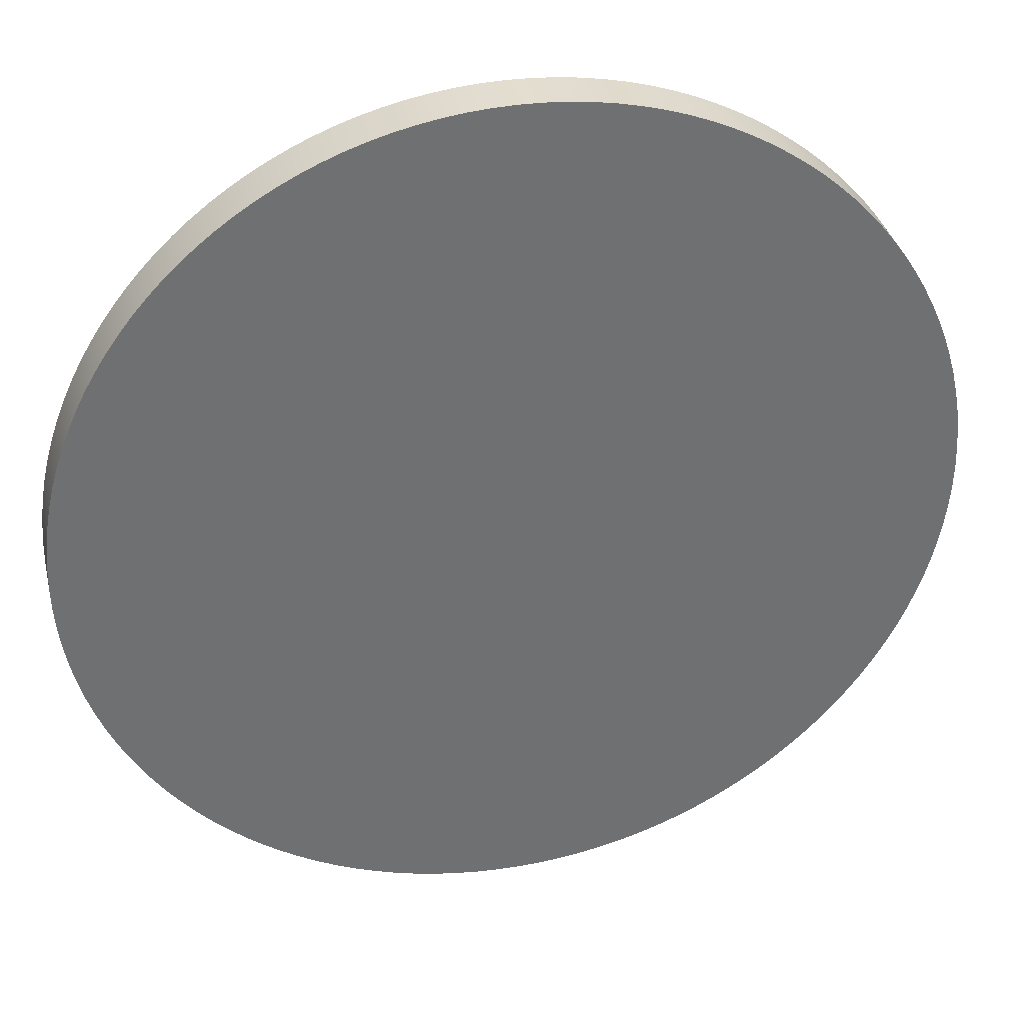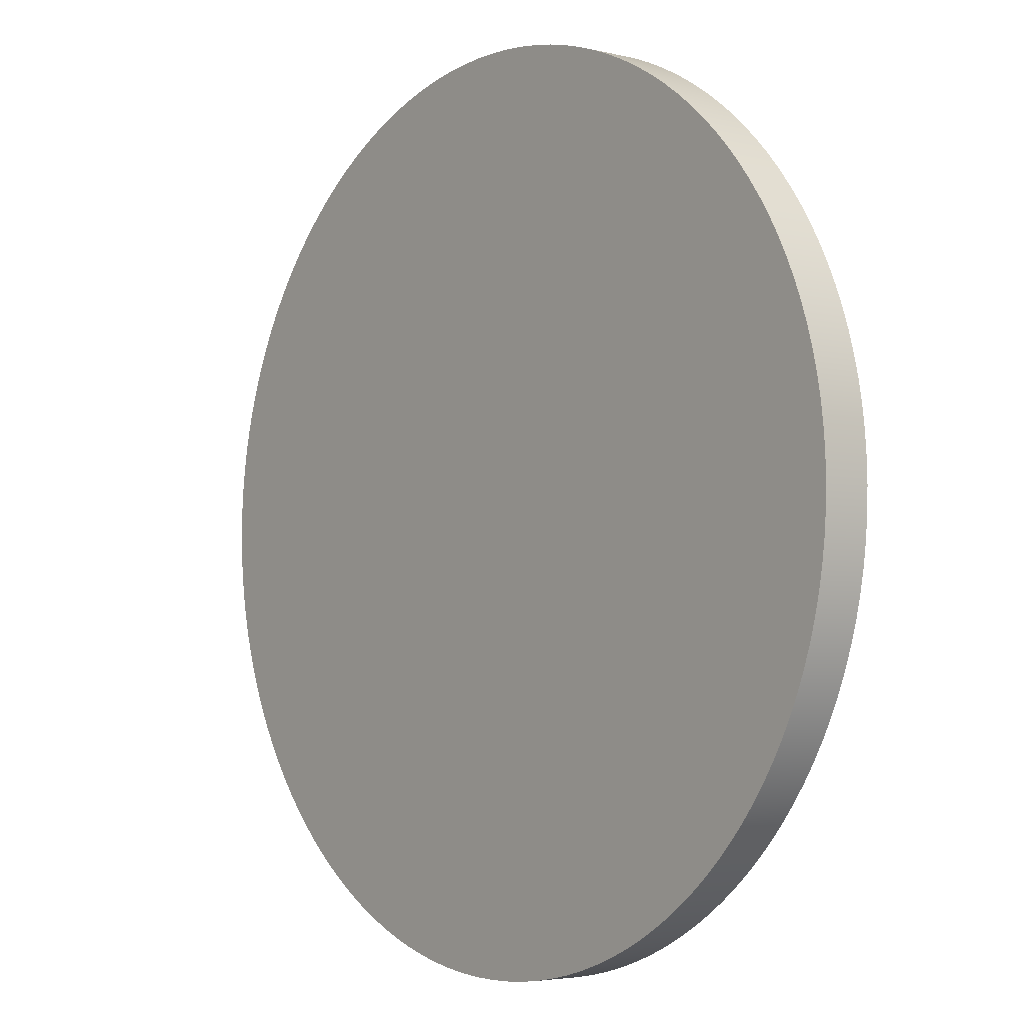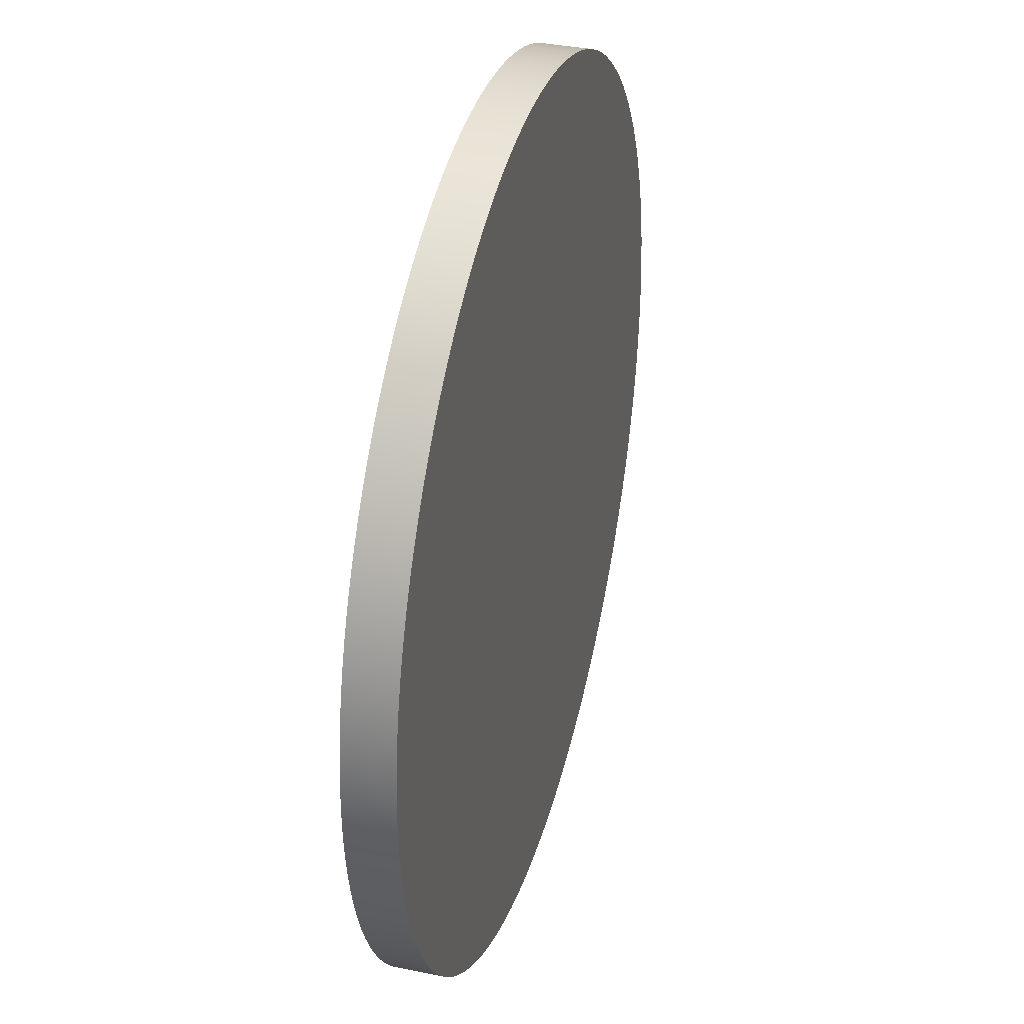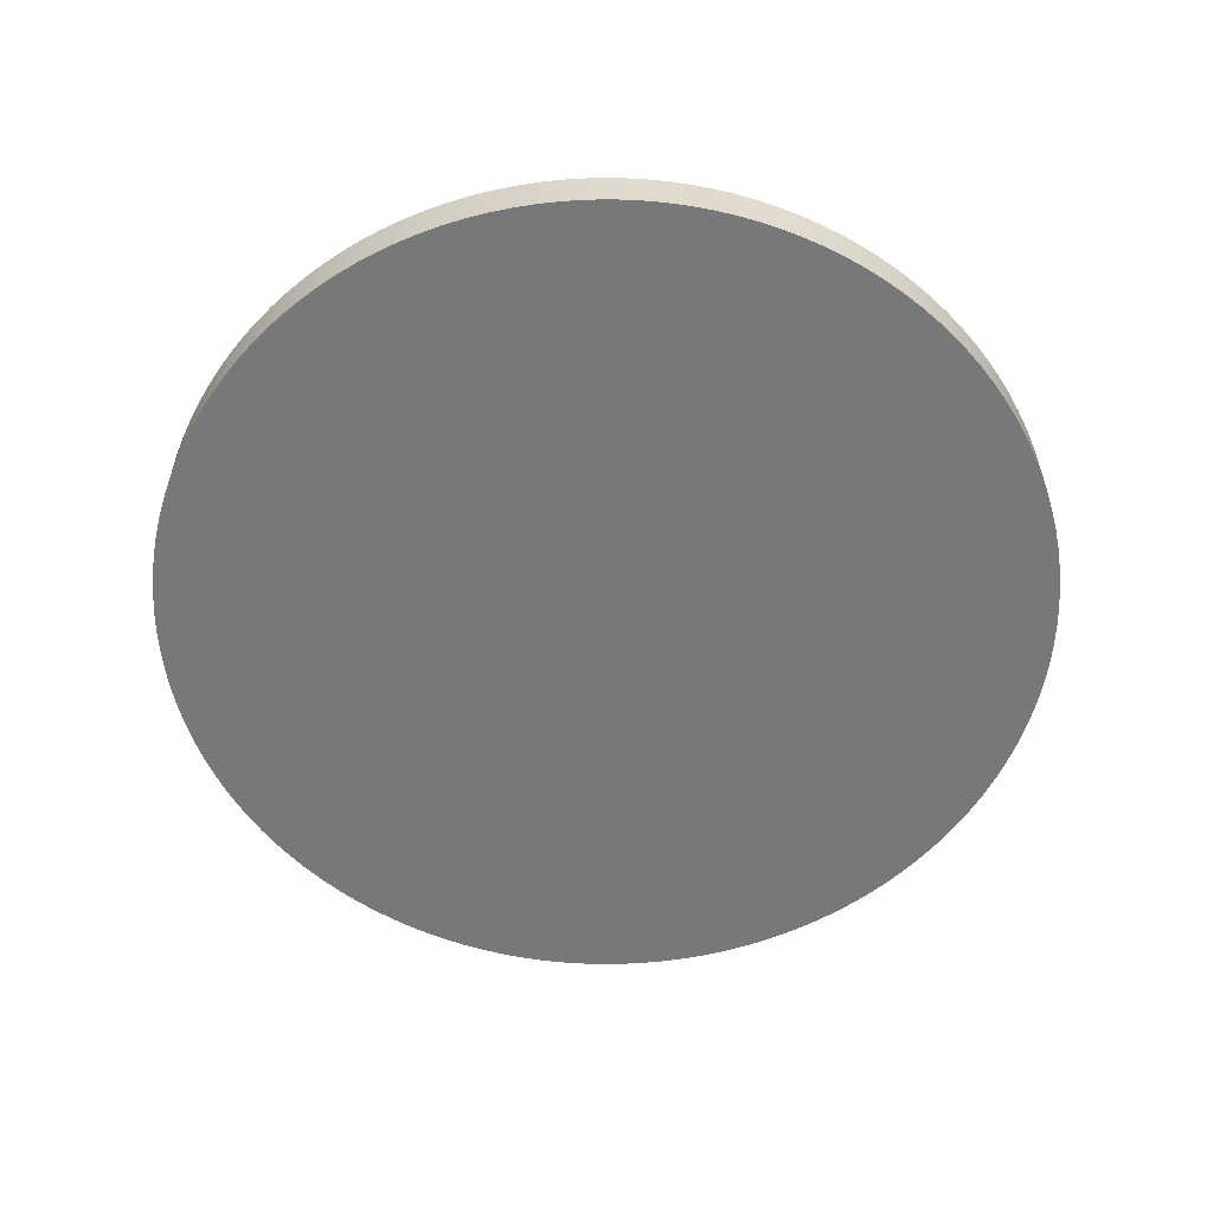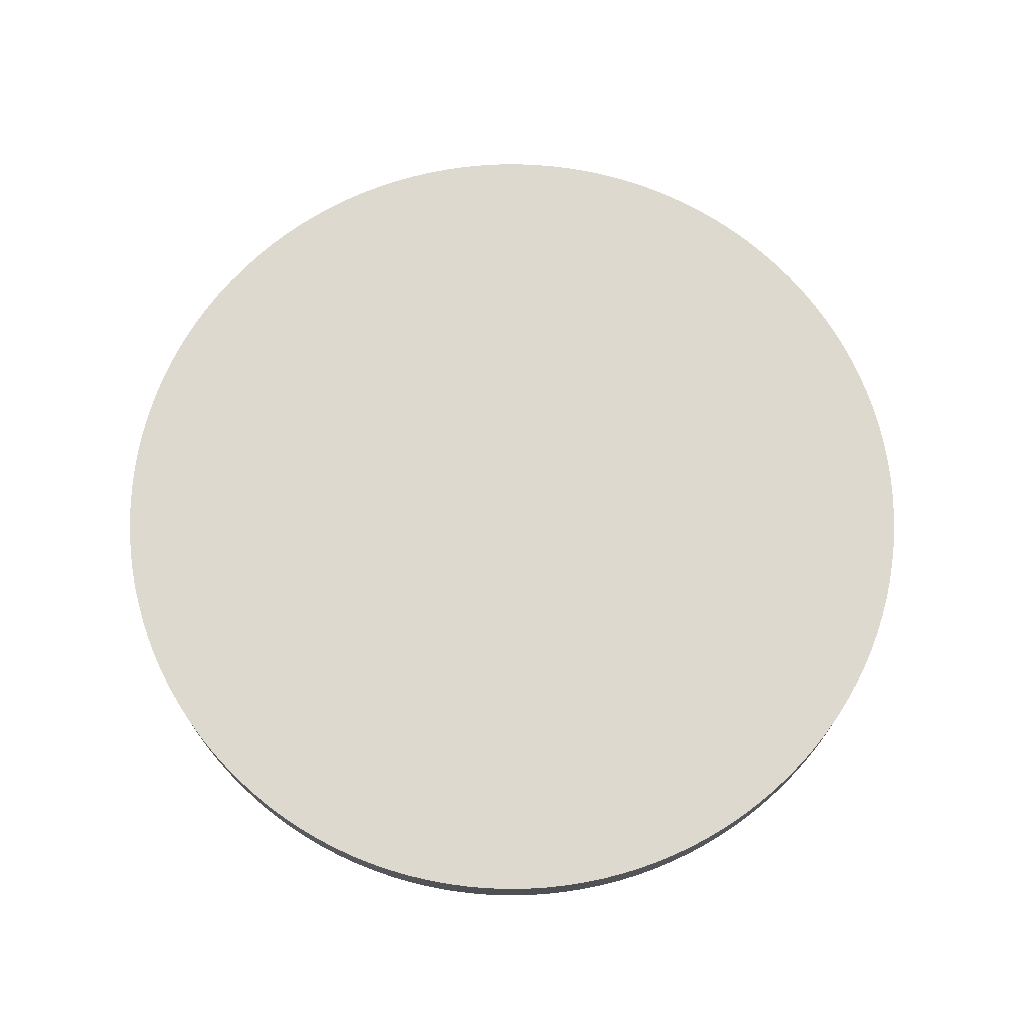
<metadata>
{"format":"obj","ext":"obj","renderer":"f3d","projection":"perspective","resolution":1024,"background":"white","views":[{"elev":35.6,"azim":166.8,"up":"+Z"},{"elev":-3.9,"azim":-128.5,"up":"+Z"},{"elev":35.5,"azim":105.4,"up":"+Z"},{"elev":-57.3,"azim":7.7,"up":"+Y"},{"elev":71.4,"azim":45.9,"up":"+Y"}]}
</metadata>
<code>
v  0 20 182
v  9.358 20 181.8
v  18.59 20 181.1
v  27.7 20 179.9
v  36.65 20 178.3
v  45.45 20 176.3
v  54.09 20 173.8
v  62.54 20 170.9
v  70.8 20 167.7
v  78.86 20 164
v  86.71 20 160
v  94.33 20 155.6
v  -9.358 20 181.8
v  101.7 20 150.9
v  108.9 20 145.8
v  -18.59 20 181.1
v  115.7 20 140.4
v  -27.7 20 179.9
v  -36.65 20 178.3
v  -45.45 20 176.3
v  -54.09 20 173.8
v  -62.54 20 170.9
v  -70.8 20 167.7
v  -78.86 20 164
v  -86.71 20 160
v  -94.33 20 155.6
v  -101.7 20 150.9
v  -108.9 20 145.8
v  -115.7 20 140.4
v  -122.3 20 134.7
v  122.3 20 134.7
v  128.7 20 128.7
v  -128.7 20 128.7
v  134.7 20 122.3
v  -134.7 20 122.3
v  140.4 20 115.7
v  -140.4 20 115.7
v  -145.8 20 108.9
v  145.8 20 108.9
v  150.9 20 101.7
v  -150.9 20 101.7
v  -155.6 20 94.33
v  -160 20 86.71
v  -164 20 78.86
v  -167.7 20 70.8
v  -170.9 20 62.54
v  -173.8 20 54.09
v  -176.3 20 45.45
v  -178.3 20 36.65
v  -179.9 20 27.7
v  -181.1 20 18.59
v  -181.8 20 9.358
v  -182 20 0
v  -181.8 20 -9.358
v  -181.1 20 -18.59
v  -179.9 20 -27.7
v  -178.3 20 -36.65
v  -176.3 20 -45.45
v  -173.8 20 -54.09
v  -170.9 20 -62.54
v  -167.7 20 -70.8
v  -164 20 -78.86
v  -160 20 -86.71
v  -155.6 20 -94.33
v  -150.9 20 -101.7
v  -145.8 20 -108.9
v  -140.4 20 -115.7
v  -134.7 20 -122.3
v  -128.7 20 -128.7
v  -122.3 20 -134.7
v  -115.7 20 -140.4
v  -108.9 20 -145.8
v  -101.7 20 -150.9
v  -94.33 20 -155.6
v  155.6 20 94.33
v  160 20 86.71
v  164 20 78.86
v  167.7 20 70.8
v  170.9 20 62.54
v  173.8 20 54.09
v  176.3 20 45.45
v  178.3 20 36.65
v  179.9 20 27.7
v  181.1 20 18.59
v  181.8 20 9.358
v  182 20 -0
v  181.8 20 -9.358
v  181.1 20 -18.59
v  179.9 20 -27.7
v  178.3 20 -36.65
v  176.3 20 -45.45
v  173.8 20 -54.09
v  170.9 20 -62.54
v  167.7 20 -70.8
v  164 20 -78.86
v  160 20 -86.71
v  155.6 20 -94.33
v  150.9 20 -101.7
v  145.8 20 -108.9
v  140.4 20 -115.7
v  134.7 20 -122.3
v  128.7 20 -128.7
v  122.3 20 -134.7
v  115.7 20 -140.4
v  108.9 20 -145.8
v  101.7 20 -150.9
v  94.33 20 -155.6
v  86.71 20 -160
v  78.86 20 -164
v  70.8 20 -167.7
v  62.54 20 -170.9
v  54.09 20 -173.8
v  45.45 20 -176.3
v  36.65 20 -178.3
v  27.7 20 -179.9
v  18.59 20 -181.1
v  9.358 20 -181.8
v  -0 20 -182
v  -9.358 20 -181.8
v  -18.59 20 -181.1
v  -27.7 20 -179.9
v  -36.65 20 -178.3
v  -45.45 20 -176.3
v  -54.09 20 -173.8
v  -62.54 20 -170.9
v  -70.8 20 -167.7
v  -78.86 20 -164
v  -86.71 20 -160
v  18.59 0 181.1
v  9.358 0 181.8
v  0 0 182
v  27.7 0 179.9
v  36.65 0 178.3
v  45.45 0 176.3
v  54.09 0 173.8
v  62.54 0 170.9
v  70.8 0 167.7
v  78.86 0 164
v  86.71 0 160
v  94.33 0 155.6
v  -9.358 0 181.8
v  101.7 0 150.9
v  108.9 0 145.8
v  -18.59 0 181.1
v  115.7 0 140.4
v  -27.7 0 179.9
v  -36.65 0 178.3
v  -45.45 0 176.3
v  -54.09 0 173.8
v  -62.54 0 170.9
v  -70.8 0 167.7
v  -78.86 0 164
v  -86.71 0 160
v  -94.33 0 155.6
v  -101.7 0 150.9
v  -108.9 0 145.8
v  -115.7 0 140.4
v  -122.3 0 134.7
v  122.3 0 134.7
v  128.7 0 128.7
v  -128.7 0 128.7
v  134.7 0 122.3
v  -134.7 0 122.3
v  140.4 0 115.7
v  -140.4 0 115.7
v  -145.8 0 108.9
v  145.8 0 108.9
v  150.9 0 101.7
v  -150.9 0 101.7
v  -155.6 0 94.33
v  -160 0 86.71
v  -164 0 78.86
v  -167.7 0 70.8
v  -170.9 0 62.54
v  -173.8 0 54.09
v  -176.3 0 45.45
v  -178.3 0 36.65
v  -179.9 0 27.7
v  -181.1 0 18.59
v  -181.8 0 9.358
v  -182 0 0
v  -181.8 0 -9.358
v  -181.1 0 -18.59
v  -179.9 0 -27.7
v  -178.3 0 -36.65
v  -176.3 0 -45.45
v  -173.8 0 -54.09
v  -170.9 0 -62.54
v  -167.7 0 -70.8
v  -164 0 -78.86
v  -160 0 -86.71
v  -155.6 0 -94.33
v  -150.9 0 -101.7
v  -145.8 0 -108.9
v  -140.4 0 -115.7
v  -134.7 0 -122.3
v  -128.7 0 -128.7
v  -122.3 0 -134.7
v  -115.7 0 -140.4
v  -108.9 0 -145.8
v  -101.7 0 -150.9
v  -94.33 0 -155.6
v  155.6 0 94.33
v  160 0 86.71
v  164 0 78.86
v  167.7 0 70.8
v  170.9 0 62.54
v  173.8 0 54.09
v  176.3 0 45.45
v  178.3 0 36.65
v  179.9 0 27.7
v  181.1 0 18.59
v  181.8 0 9.358
v  182 0 -0
v  181.8 0 -9.358
v  181.1 0 -18.59
v  179.9 0 -27.7
v  178.3 0 -36.65
v  176.3 0 -45.45
v  173.8 0 -54.09
v  170.9 0 -62.54
v  167.7 0 -70.8
v  164 0 -78.86
v  160 0 -86.71
v  155.6 0 -94.33
v  150.9 0 -101.7
v  145.8 0 -108.9
v  140.4 0 -115.7
v  134.7 0 -122.3
v  128.7 0 -128.7
v  122.3 0 -134.7
v  115.7 0 -140.4
v  108.9 0 -145.8
v  101.7 0 -150.9
v  94.33 0 -155.6
v  86.71 0 -160
v  78.86 0 -164
v  70.8 0 -167.7
v  62.54 0 -170.9
v  54.09 0 -173.8
v  45.45 0 -176.3
v  36.65 0 -178.3
v  27.7 0 -179.9
v  18.59 0 -181.1
v  9.358 0 -181.8
v  -0 0 -182
v  -9.358 0 -181.8
v  -18.59 0 -181.1
v  -27.7 0 -179.9
v  -36.65 0 -178.3
v  -45.45 0 -176.3
v  -54.09 0 -173.8
v  -62.54 0 -170.9
v  -70.8 0 -167.7
v  -78.86 0 -164
v  -86.71 0 -160
o Circle002
g Circle002
f 1 2 3
f 1 3 4
f 1 4 5
f 1 5 6
f 1 6 7
f 1 7 8
f 1 8 9
f 1 9 10
f 1 10 11
f 1 11 12
f 13 1 12
f 13 12 14
f 13 14 15
f 16 13 15
f 16 15 17
f 18 16 17
f 19 18 17
f 20 19 17
f 21 20 17
f 22 21 17
f 23 22 17
f 24 23 17
f 25 24 17
f 26 25 17
f 27 26 17
f 28 27 17
f 29 28 17
f 30 29 17
f 30 17 31
f 30 31 32
f 33 30 32
f 33 32 34
f 35 33 34
f 35 34 36
f 37 35 36
f 38 37 36
f 38 36 39
f 38 39 40
f 41 38 40
f 42 41 40
f 43 42 40
f 44 43 40
f 45 44 40
f 46 45 40
f 47 46 40
f 48 47 40
f 49 48 40
f 50 49 40
f 51 50 40
f 52 51 40
f 53 52 40
f 54 53 40
f 55 54 40
f 56 55 40
f 57 56 40
f 58 57 40
f 59 58 40
f 60 59 40
f 61 60 40
f 62 61 40
f 63 62 40
f 64 63 40
f 65 64 40
f 66 65 40
f 67 66 40
f 68 67 40
f 69 68 40
f 70 69 40
f 71 70 40
f 72 71 40
f 73 72 40
f 74 73 40
f 74 40 75
f 74 75 76
f 74 76 77
f 74 77 78
f 74 78 79
f 74 79 80
f 74 80 81
f 74 81 82
f 74 82 83
f 74 83 84
f 74 84 85
f 74 85 86
f 74 86 87
f 74 87 88
f 74 88 89
f 74 89 90
f 74 90 91
f 74 91 92
f 74 92 93
f 74 93 94
f 74 94 95
f 74 95 96
f 74 96 97
f 74 97 98
f 74 98 99
f 74 99 100
f 74 100 101
f 74 101 102
f 74 102 103
f 74 103 104
f 74 104 105
f 74 105 106
f 74 106 107
f 74 107 108
f 74 108 109
f 74 109 110
f 74 110 111
f 74 111 112
f 74 112 113
f 74 113 114
f 74 114 115
f 74 115 116
f 74 116 117
f 74 117 118
f 74 118 119
f 74 119 120
f 74 120 121
f 74 121 122
f 74 122 123
f 74 123 124
f 74 124 125
f 74 125 126
f 74 126 127
f 74 127 128
f 129 130 131
f 132 129 131
f 133 132 131
f 134 133 131
f 135 134 131
f 136 135 131
f 137 136 131
f 138 137 131
f 139 138 131
f 140 139 131
f 140 131 141
f 142 140 141
f 143 142 141
f 143 141 144
f 145 143 144
f 145 144 146
f 145 146 147
f 145 147 148
f 145 148 149
f 145 149 150
f 145 150 151
f 145 151 152
f 145 152 153
f 145 153 154
f 145 154 155
f 145 155 156
f 145 156 157
f 145 157 158
f 159 145 158
f 160 159 158
f 160 158 161
f 162 160 161
f 162 161 163
f 164 162 163
f 164 163 165
f 164 165 166
f 167 164 166
f 168 167 166
f 168 166 169
f 168 169 170
f 168 170 171
f 168 171 172
f 168 172 173
f 168 173 174
f 168 174 175
f 168 175 176
f 168 176 177
f 168 177 178
f 168 178 179
f 168 179 180
f 168 180 181
f 168 181 182
f 168 182 183
f 168 183 184
f 168 184 185
f 168 185 186
f 168 186 187
f 168 187 188
f 168 188 189
f 168 189 190
f 168 190 191
f 168 191 192
f 168 192 193
f 168 193 194
f 168 194 195
f 168 195 196
f 168 196 197
f 168 197 198
f 168 198 199
f 168 199 200
f 168 200 201
f 168 201 202
f 203 168 202
f 204 203 202
f 205 204 202
f 206 205 202
f 207 206 202
f 208 207 202
f 209 208 202
f 210 209 202
f 211 210 202
f 212 211 202
f 213 212 202
f 214 213 202
f 215 214 202
f 216 215 202
f 217 216 202
f 218 217 202
f 219 218 202
f 220 219 202
f 221 220 202
f 222 221 202
f 223 222 202
f 224 223 202
f 225 224 202
f 226 225 202
f 227 226 202
f 228 227 202
f 229 228 202
f 230 229 202
f 231 230 202
f 232 231 202
f 233 232 202
f 234 233 202
f 235 234 202
f 236 235 202
f 237 236 202
f 238 237 202
f 239 238 202
f 240 239 202
f 241 240 202
f 242 241 202
f 243 242 202
f 244 243 202
f 245 244 202
f 246 245 202
f 247 246 202
f 248 247 202
f 249 248 202
f 250 249 202
f 251 250 202
f 252 251 202
f 253 252 202
f 254 253 202
f 255 254 202
f 256 255 202
f 2 1 131
f 131 130 2
f 3 2 130
f 130 129 3
f 4 3 129
f 129 132 4
f 5 4 132
f 132 133 5
f 6 5 133
f 133 134 6
f 7 6 134
f 134 135 7
f 8 7 135
f 135 136 8
f 9 8 136
f 136 137 9
f 10 9 137
f 137 138 10
f 11 10 138
f 138 139 11
f 12 11 139
f 139 140 12
f 1 13 141
f 141 131 1
f 14 12 140
f 140 142 14
f 15 14 142
f 142 143 15
f 13 16 144
f 144 141 13
f 17 15 143
f 143 145 17
f 16 18 146
f 146 144 16
f 18 19 147
f 147 146 18
f 19 20 148
f 148 147 19
f 20 21 149
f 149 148 20
f 21 22 150
f 150 149 21
f 22 23 151
f 151 150 22
f 23 24 152
f 152 151 23
f 24 25 153
f 153 152 24
f 25 26 154
f 154 153 25
f 26 27 155
f 155 154 26
f 27 28 156
f 156 155 27
f 28 29 157
f 157 156 28
f 29 30 158
f 158 157 29
f 31 17 145
f 145 159 31
f 32 31 159
f 159 160 32
f 30 33 161
f 161 158 30
f 34 32 160
f 160 162 34
f 33 35 163
f 163 161 33
f 36 34 162
f 162 164 36
f 35 37 165
f 165 163 35
f 37 38 166
f 166 165 37
f 39 36 164
f 164 167 39
f 40 39 167
f 167 168 40
f 38 41 169
f 169 166 38
f 41 42 170
f 170 169 41
f 42 43 171
f 171 170 42
f 43 44 172
f 172 171 43
f 44 45 173
f 173 172 44
f 45 46 174
f 174 173 45
f 46 47 175
f 175 174 46
f 47 48 176
f 176 175 47
f 48 49 177
f 177 176 48
f 49 50 178
f 178 177 49
f 50 51 179
f 179 178 50
f 51 52 180
f 180 179 51
f 52 53 181
f 181 180 52
f 53 54 182
f 182 181 53
f 54 55 183
f 183 182 54
f 55 56 184
f 184 183 55
f 56 57 185
f 185 184 56
f 57 58 186
f 186 185 57
f 58 59 187
f 187 186 58
f 59 60 188
f 188 187 59
f 60 61 189
f 189 188 60
f 61 62 190
f 190 189 61
f 62 63 191
f 191 190 62
f 63 64 192
f 192 191 63
f 64 65 193
f 193 192 64
f 65 66 194
f 194 193 65
f 66 67 195
f 195 194 66
f 67 68 196
f 196 195 67
f 68 69 197
f 197 196 68
f 69 70 198
f 198 197 69
f 70 71 199
f 199 198 70
f 71 72 200
f 200 199 71
f 72 73 201
f 201 200 72
f 73 74 202
f 202 201 73
f 75 40 168
f 168 203 75
f 76 75 203
f 203 204 76
f 77 76 204
f 204 205 77
f 78 77 205
f 205 206 78
f 79 78 206
f 206 207 79
f 80 79 207
f 207 208 80
f 81 80 208
f 208 209 81
f 82 81 209
f 209 210 82
f 83 82 210
f 210 211 83
f 84 83 211
f 211 212 84
f 85 84 212
f 212 213 85
f 86 85 213
f 213 214 86
f 87 86 214
f 214 215 87
f 88 87 215
f 215 216 88
f 89 88 216
f 216 217 89
f 90 89 217
f 217 218 90
f 91 90 218
f 218 219 91
f 92 91 219
f 219 220 92
f 93 92 220
f 220 221 93
f 94 93 221
f 221 222 94
f 95 94 222
f 222 223 95
f 96 95 223
f 223 224 96
f 97 96 224
f 224 225 97
f 98 97 225
f 225 226 98
f 99 98 226
f 226 227 99
f 100 99 227
f 227 228 100
f 101 100 228
f 228 229 101
f 102 101 229
f 229 230 102
f 103 102 230
f 230 231 103
f 104 103 231
f 231 232 104
f 105 104 232
f 232 233 105
f 106 105 233
f 233 234 106
f 107 106 234
f 234 235 107
f 108 107 235
f 235 236 108
f 109 108 236
f 236 237 109
f 110 109 237
f 237 238 110
f 111 110 238
f 238 239 111
f 112 111 239
f 239 240 112
f 113 112 240
f 240 241 113
f 114 113 241
f 241 242 114
f 115 114 242
f 242 243 115
f 116 115 243
f 243 244 116
f 117 116 244
f 244 245 117
f 118 117 245
f 245 246 118
f 119 118 246
f 246 247 119
f 120 119 247
f 247 248 120
f 121 120 248
f 248 249 121
f 122 121 249
f 249 250 122
f 123 122 250
f 250 251 123
f 124 123 251
f 251 252 124
f 125 124 252
f 252 253 125
f 126 125 253
f 253 254 126
f 127 126 254
f 254 255 127
f 128 127 255
f 255 256 128
f 74 128 256
f 256 202 74

</code>
